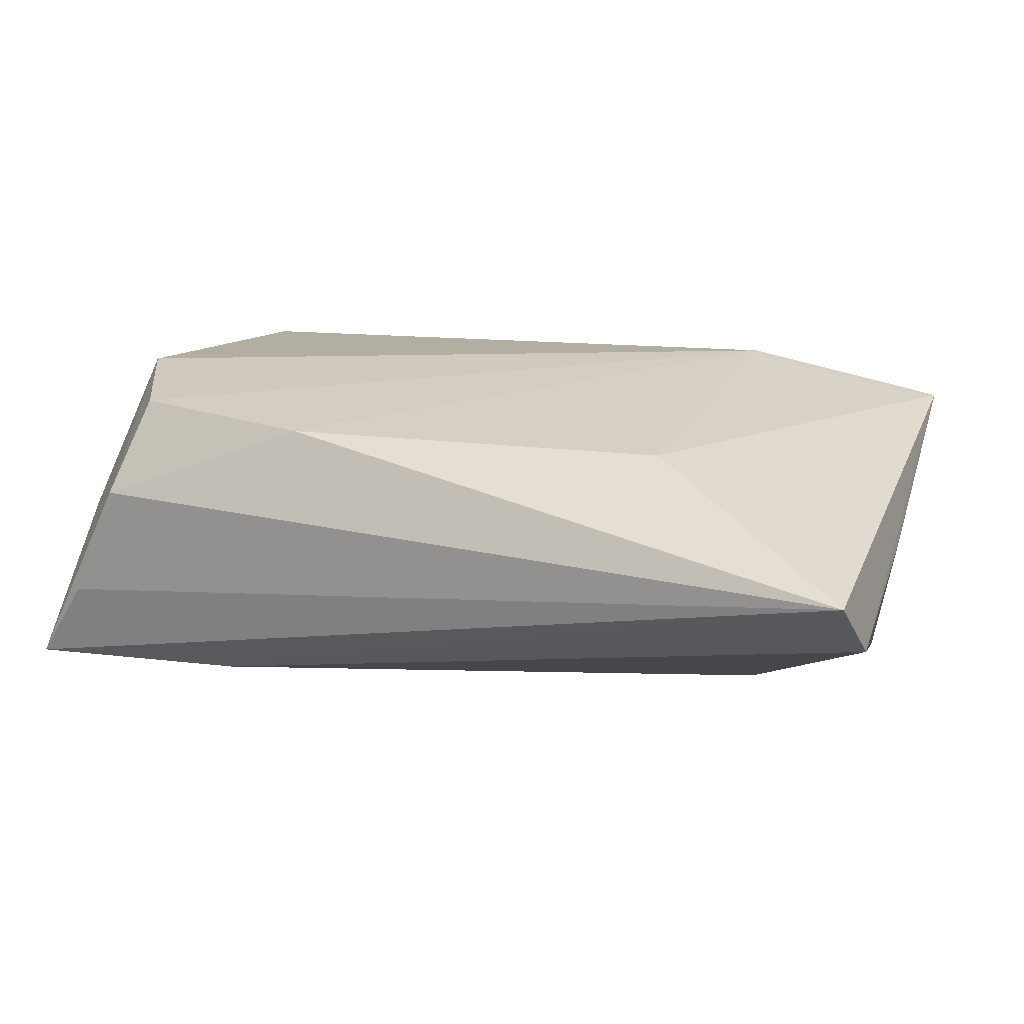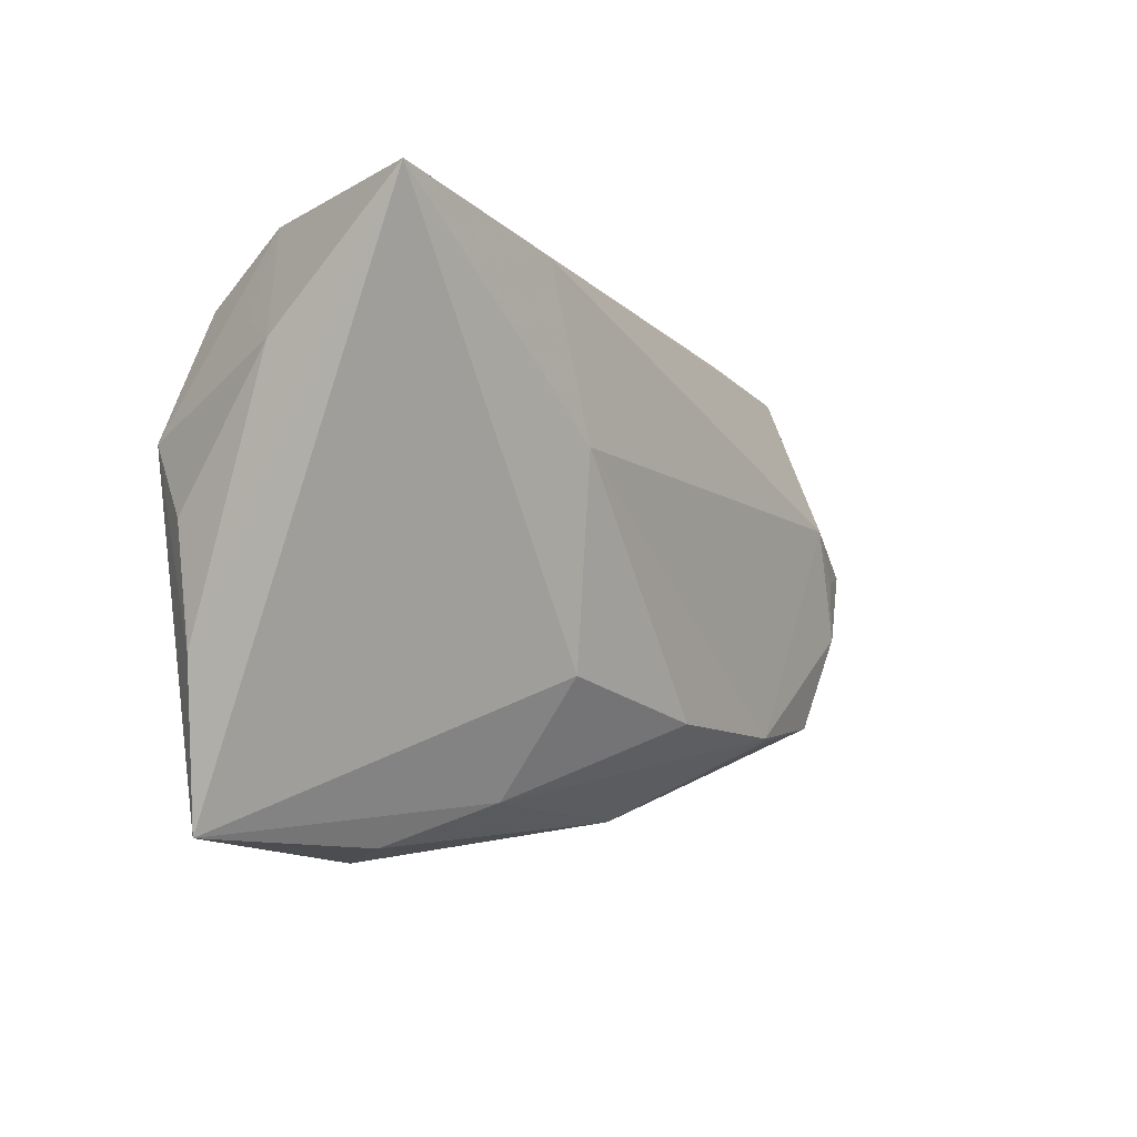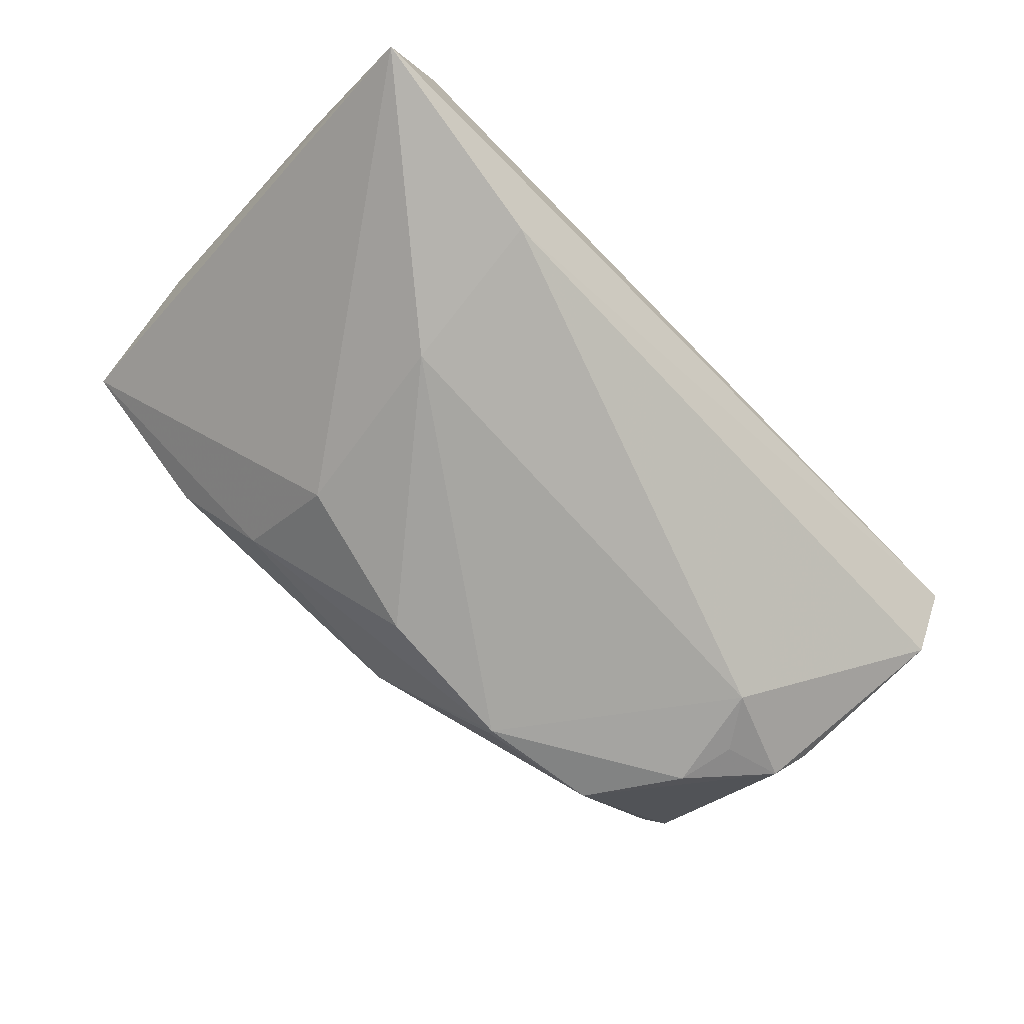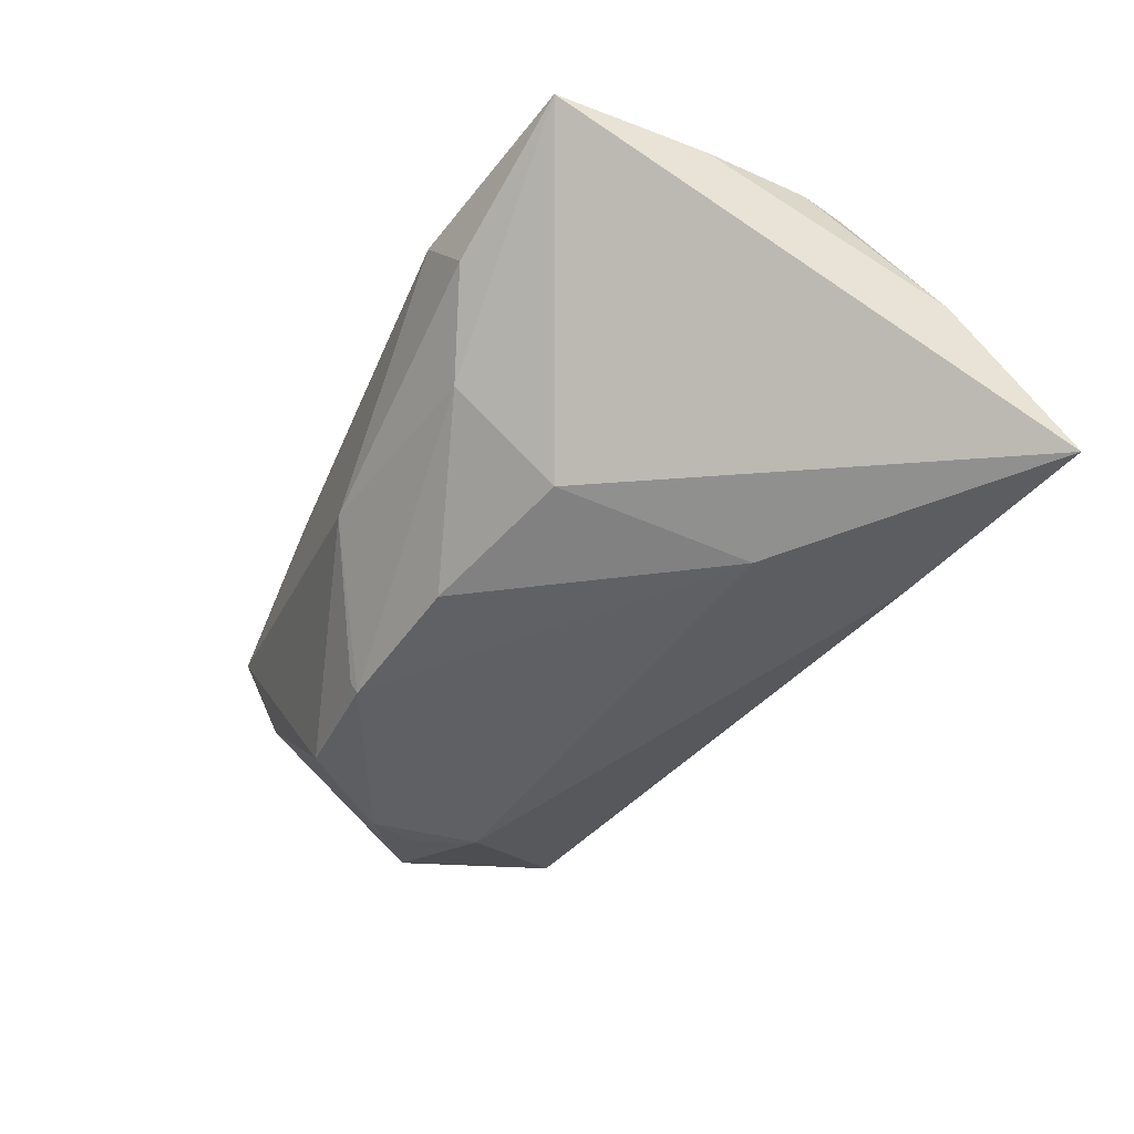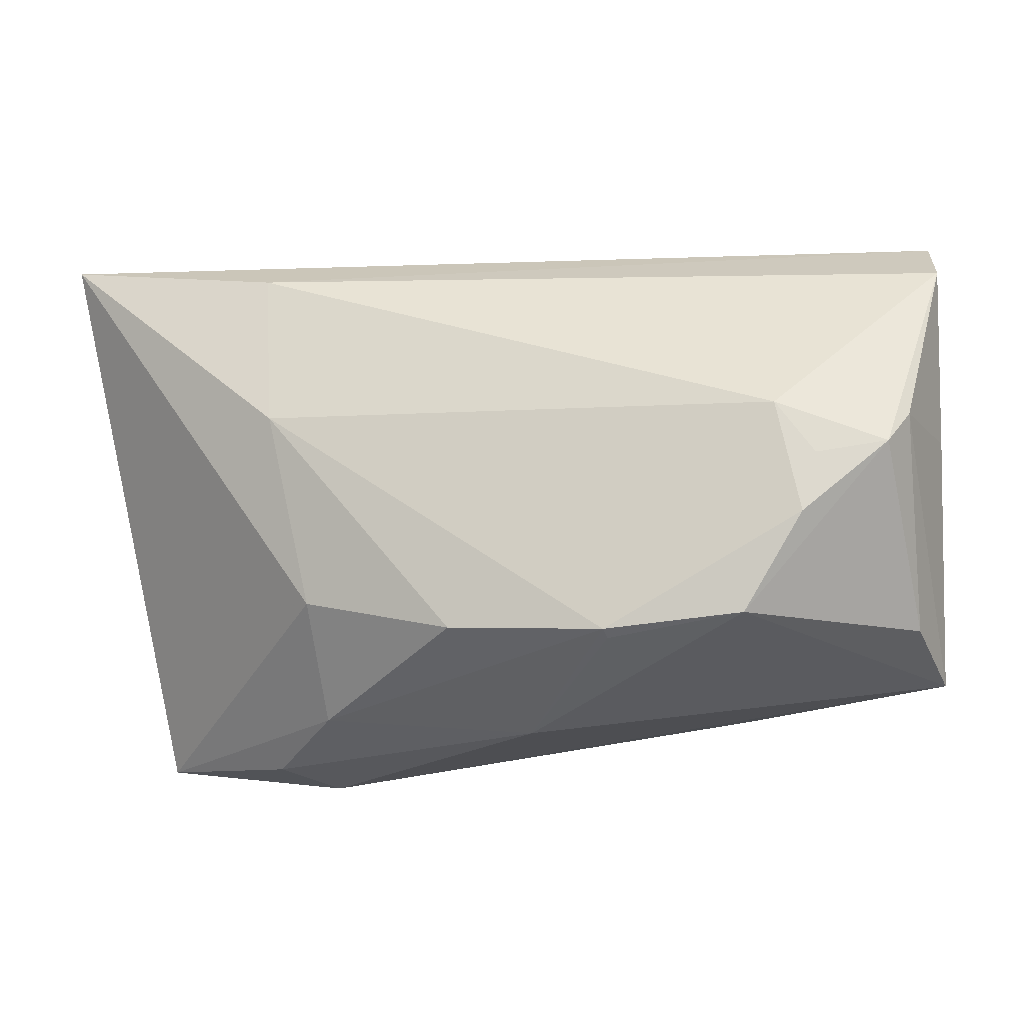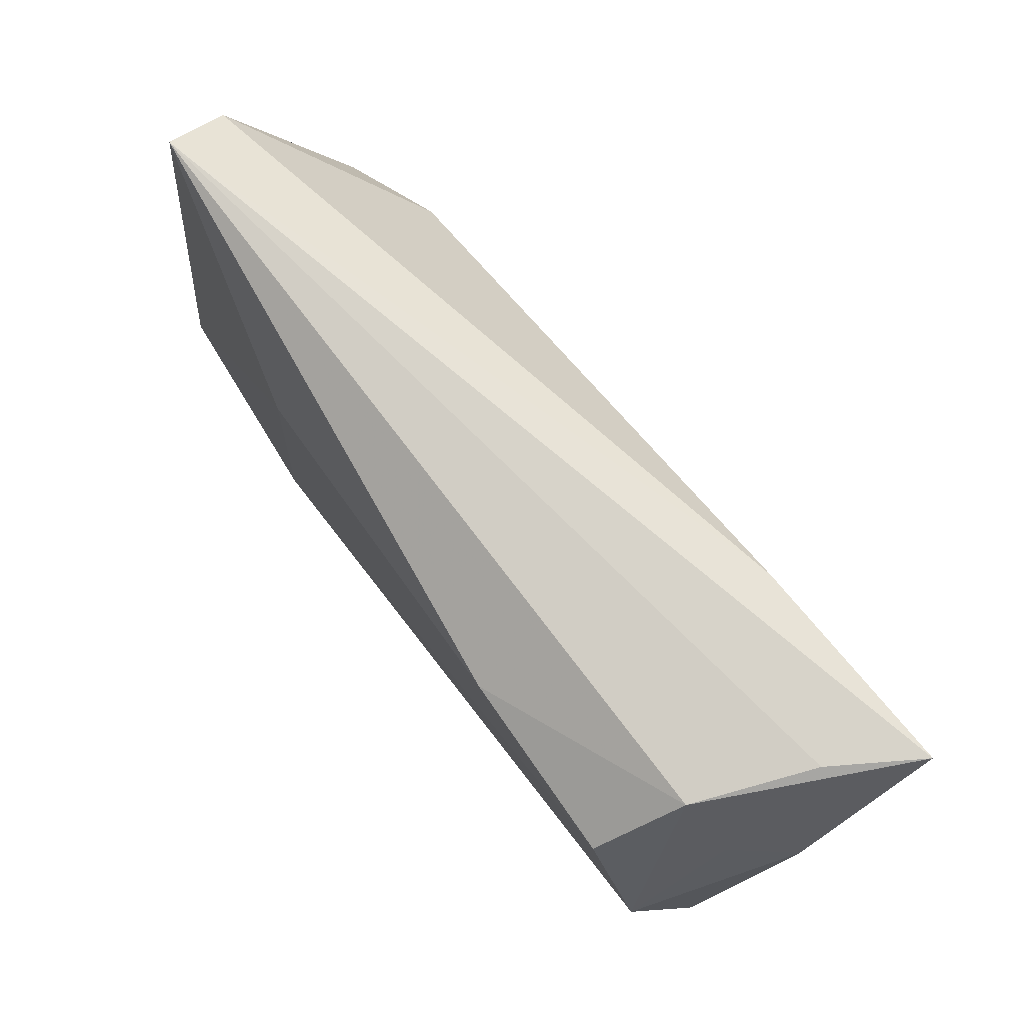
<metadata>
{"format":"obj","ext":"obj","renderer":"f3d","projection":"perspective","resolution":1024,"background":"white","views":[{"elev":22.8,"azim":-157.4,"up":"+Z"},{"elev":-5.5,"azim":122.1,"up":"+Y"},{"elev":-75.0,"azim":134.1,"up":"+Z"},{"elev":-47.2,"azim":61.0,"up":"+Z"},{"elev":-14.8,"azim":-162.6,"up":"+Y"},{"elev":78.3,"azim":53.3,"up":"+Y"}]}
</metadata>
<code>
v -0.01842 -0.02228 -0.01894
v 0.0006196 -0.021 -0.01909
v -0.05715 0.02441 9.832e-05
v 0.0517 -0.01488 0.00818
v -0.02844 -0.02833 0.01689
v 0.03844 0.02231 0.01689
v -0.05247 -0.02041 0.002938
v 0.01984 -0.01641 -0.01676
v -0.03889 0.00421 -0.01642
v -0.04344 -0.002112 -0.01561
v -0.05552 0.03061 0.007843
v -0.05376 0.003464 -0.009277
v 0.02041 -0.02948 -0.007609
v -0.05607 0.003554 0.004866
v 0.04635 0.03061 -0.007917
v 0.05305 0.01504 -0.002455
v -0.04178 -0.009308 -0.0166
v 0.03029 -0.03417 0.0009092
v -0.0345 -0.02073 -0.01611
v 0.02618 0.02629 -0.01753
v -0.02729 0.01142 0.01509
v 0.02519 -0.03598 0.008441
v -0.05408 -0.02529 0.0147
v 0.04949 -0.03283 0.009045
v 0.05114 -0.001402 0.01022
v 0.04752 0.01844 0.004637
v 0.0238 0.006687 -0.02083
v 0.0529 0.03025 -0.01834
v -0.05156 -0.0006016 -0.01272
v 0.01628 0.02394 0.01637
v 0.04692 0.007007 0.01689
v -0.01862 -0.02315 -0.01764
v -0.005617 -0.0319 -0.005087
v 0.0408 0.02951 0.006312
f 15 34 28
f 28 11 15
f 15 11 34
f 33 13 18
f 18 13 24
f 1 13 33
f 17 9 1
f 9 27 1
f 34 31 26
f 6 31 34
f 20 9 3
f 20 11 28
f 3 11 20
f 28 27 20
f 20 27 9
f 10 9 17
f 22 18 24
f 33 18 22
f 8 27 28
f 28 24 8
f 24 13 8
f 31 25 16
f 16 26 31
f 28 34 16
f 34 26 16
f 4 31 24
f 4 25 31
f 4 16 25
f 4 24 28
f 28 16 4
f 31 6 5
f 24 31 5
f 5 22 24
f 17 1 19
f 29 10 17
f 3 9 29
f 9 10 29
f 17 19 29
f 29 19 7
f 2 1 27
f 27 8 2
f 13 1 2
f 2 8 13
f 32 1 33
f 33 19 32
f 32 19 1
f 12 29 7
f 3 29 12
f 12 14 3
f 5 21 23
f 23 21 11
f 23 12 7
f 14 12 23
f 23 19 33
f 7 19 23
f 33 22 23
f 22 5 23
f 23 11 3
f 3 14 23
f 11 21 30
f 34 11 30
f 30 6 34
f 30 5 6
f 30 21 5

</code>
